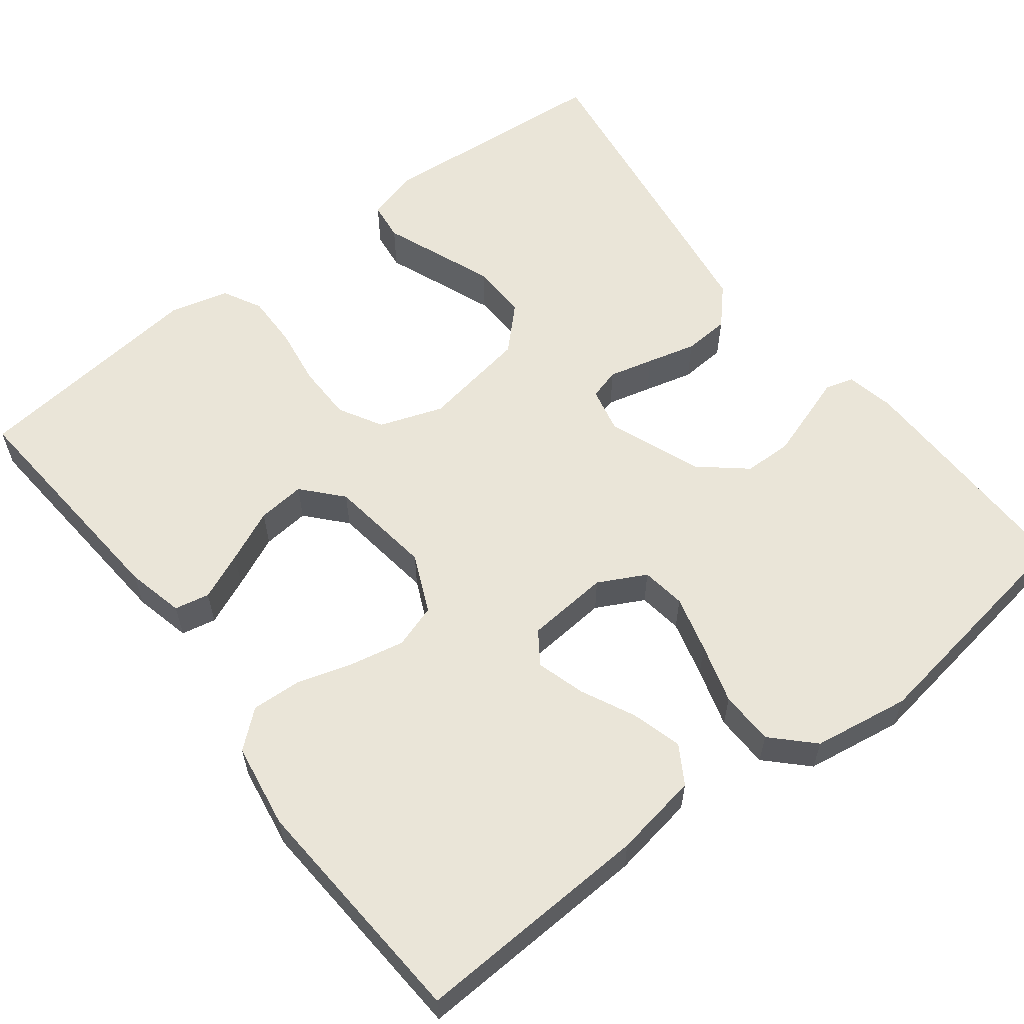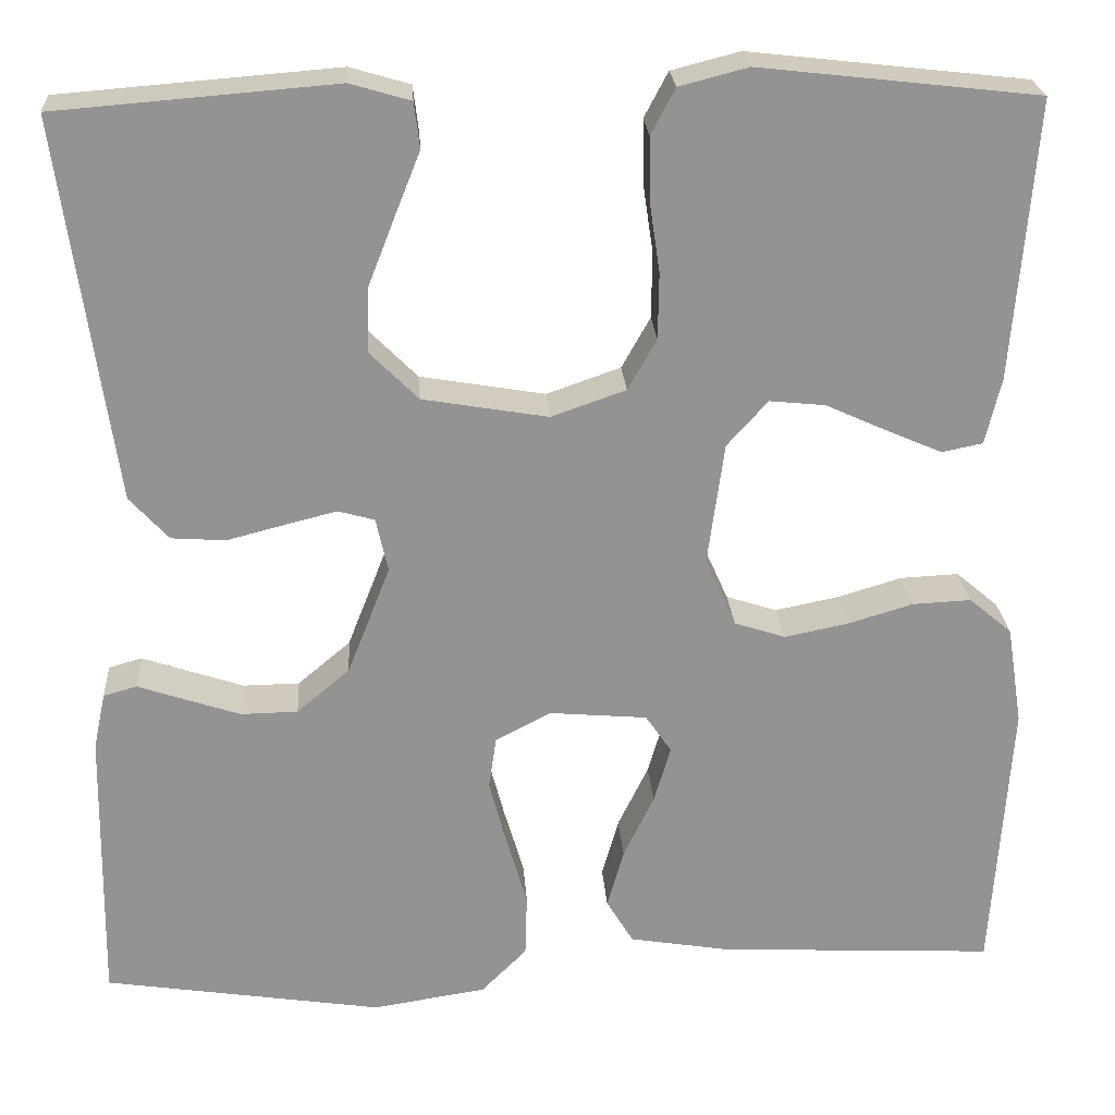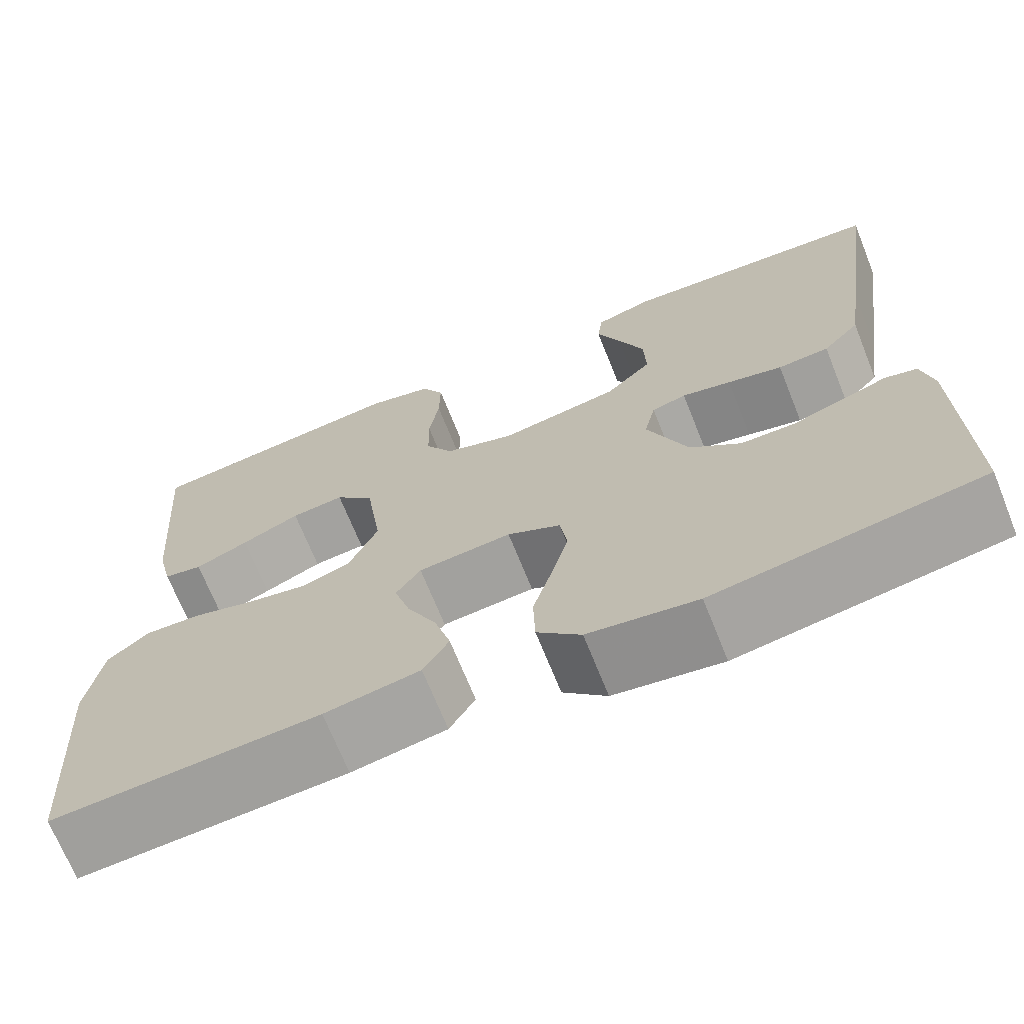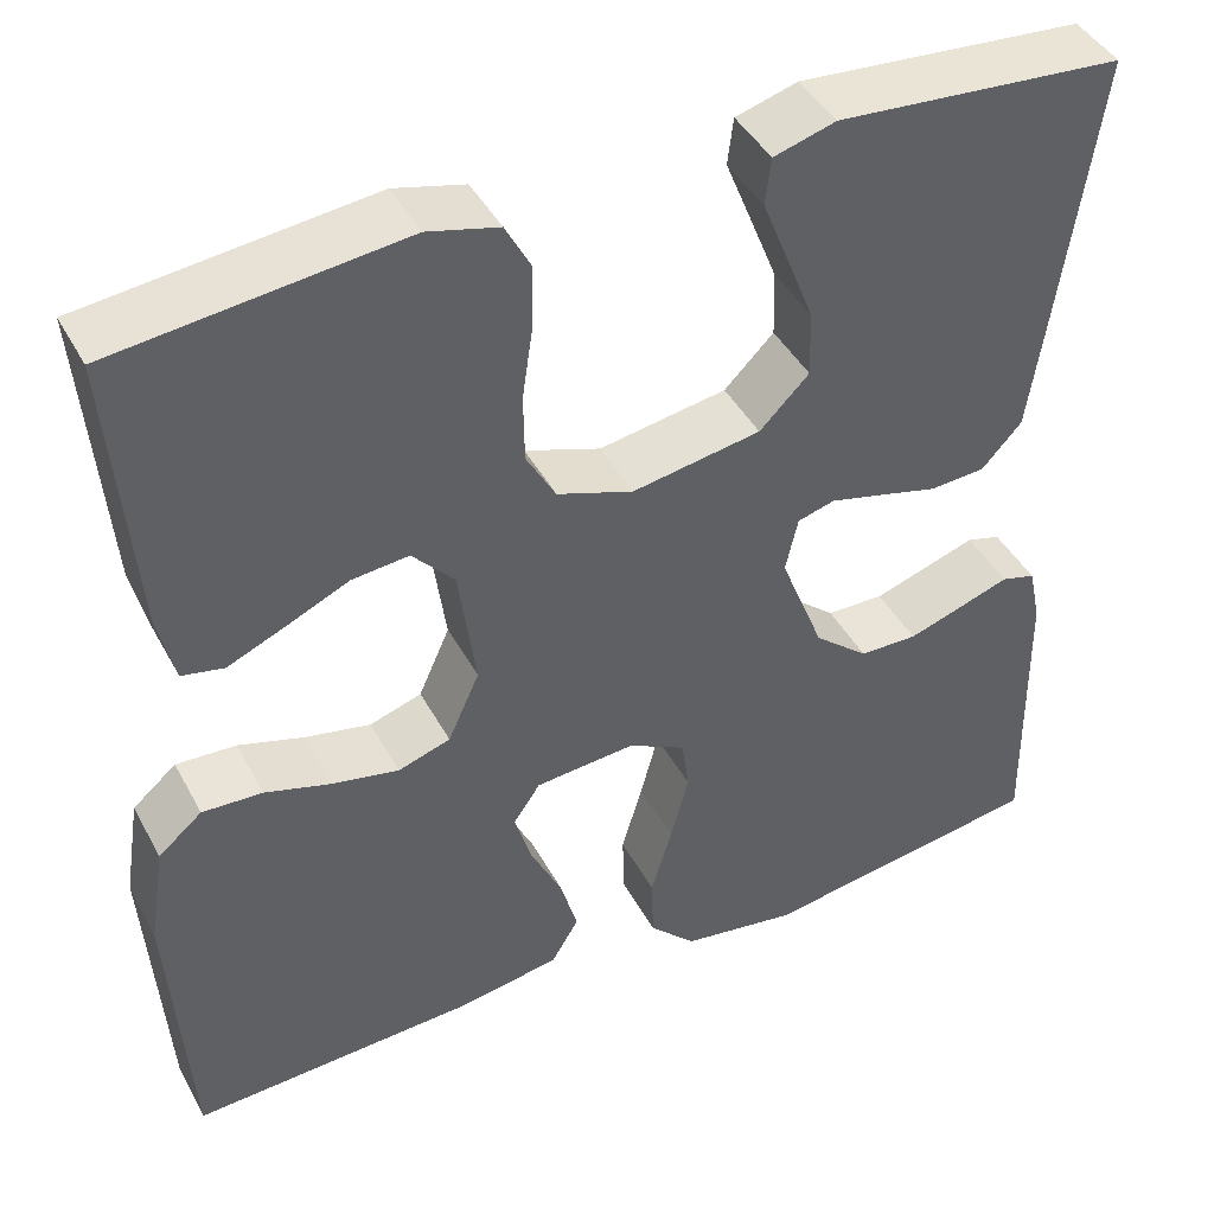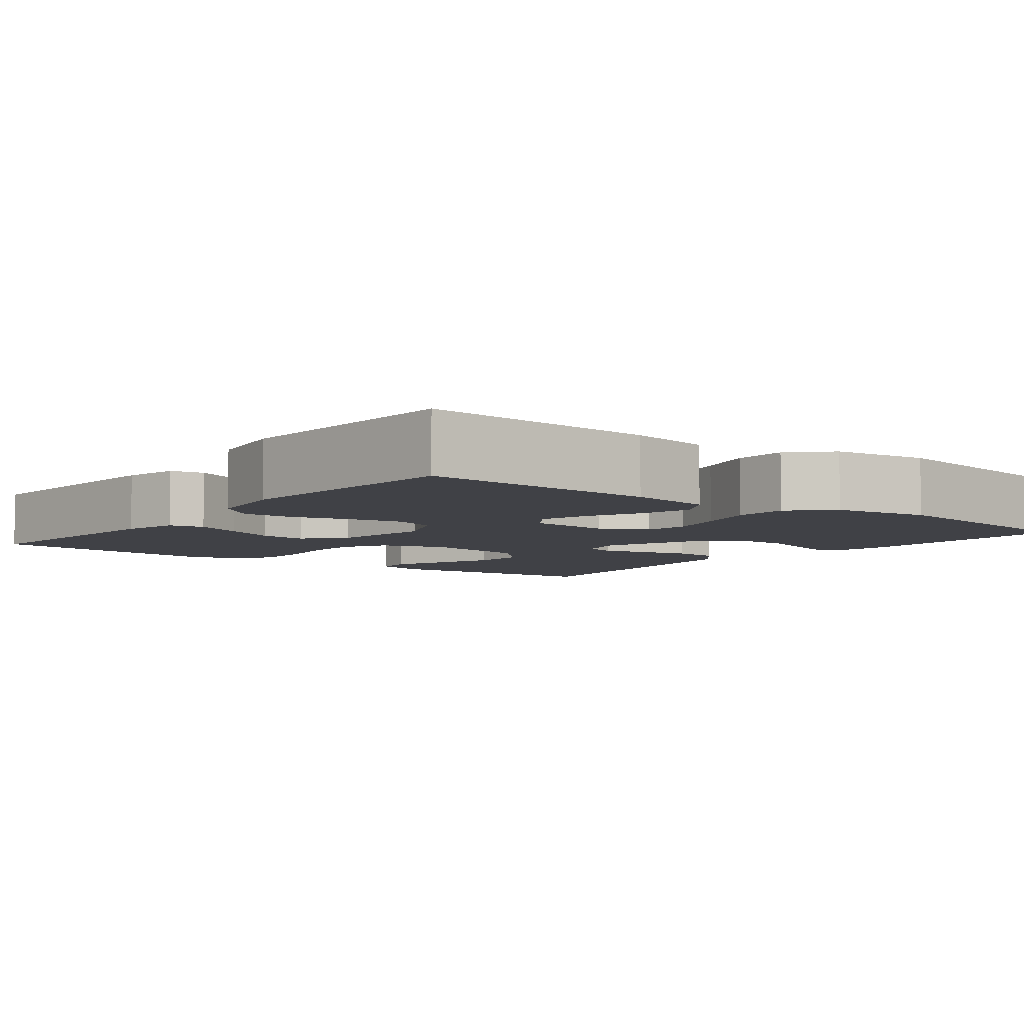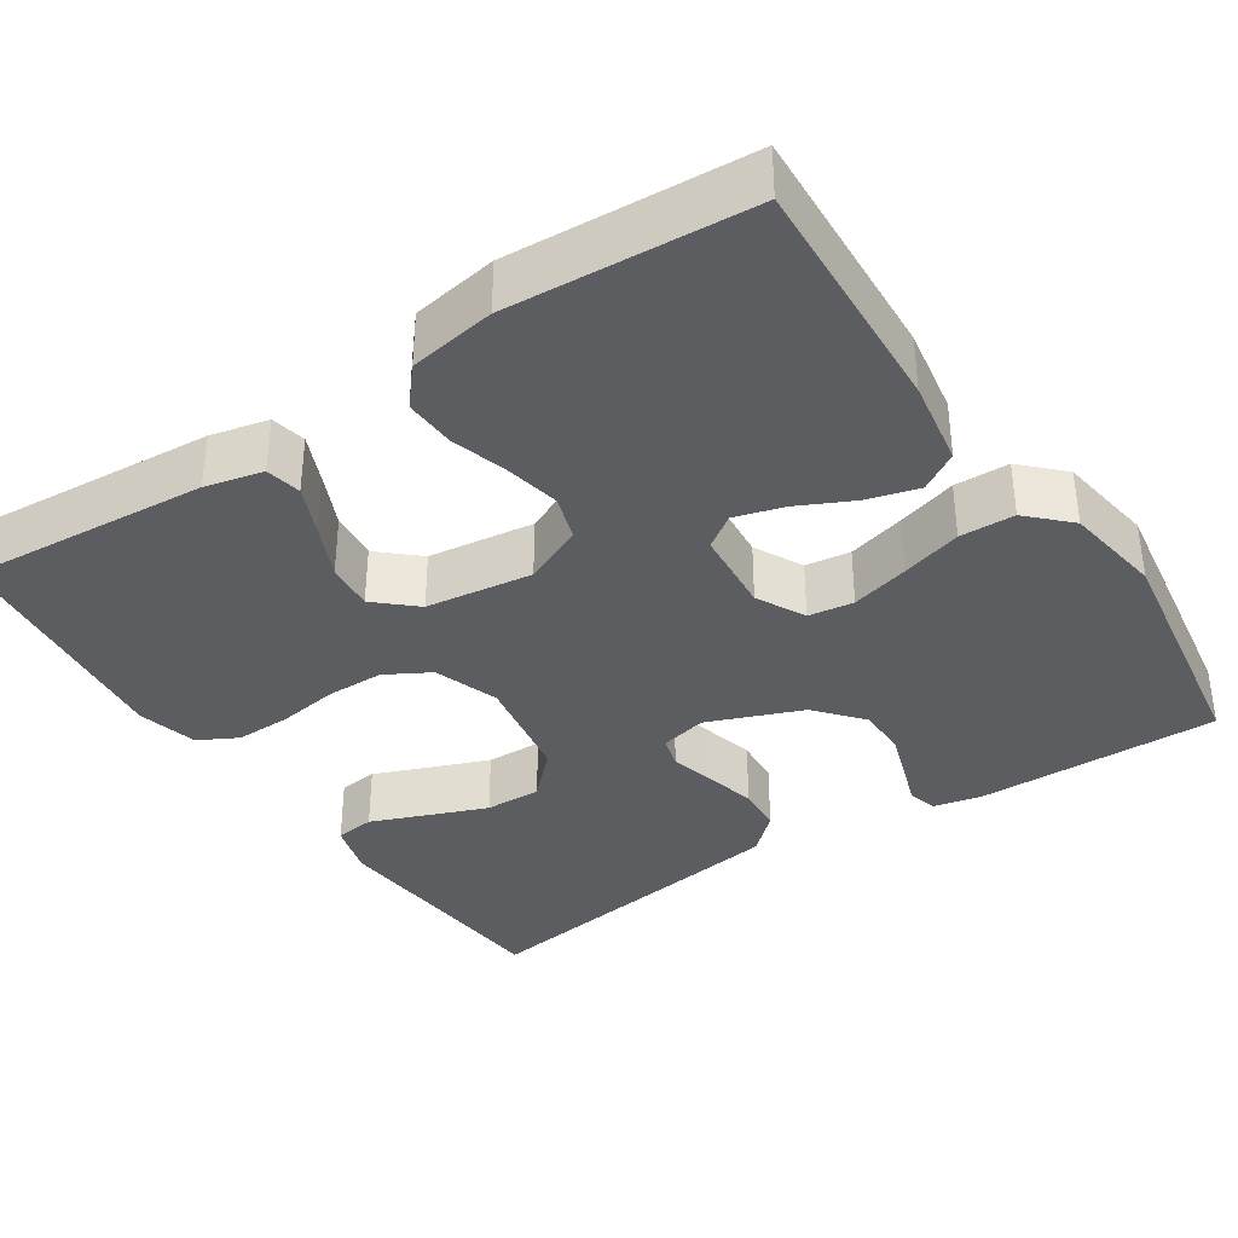
<metadata>
{"format":"obj","ext":"obj","renderer":"f3d","projection":"perspective","resolution":1024,"background":"white","views":[{"elev":59.1,"azim":142.5,"up":"+Y"},{"elev":23.5,"azim":-3.8,"up":"+Z"},{"elev":-69.8,"azim":-158.1,"up":"+Z"},{"elev":43.3,"azim":153.3,"up":"+Z"},{"elev":-6.0,"azim":142.1,"up":"+Y"},{"elev":-36.6,"azim":123.6,"up":"+Y"}]}
</metadata>
<code>
v 0.5 0.07 -0.5
v 0.2 0.07 -0.485
v 0.093 0.07 -0.467
v 0.064 0.07 -0.419
v 0.082 0.07 -0.355
v 0.115 0.07 -0.287
v 0.133 0.07 -0.226
v 0.105 0.07 -0.185
v 0 0.07 -0.176
v -0.06 0.07 -0.207
v -0.068 0.07 -0.263
v -0.049 0.07 -0.335
v -0.027 0.07 -0.41
v -0.029 0.07 -0.478
v -0.078 0.07 -0.527
v -0.2 0.07 -0.546
v -0.5 0.07 -0.5
v -0.495 0.07 -0.2
v -0.482 0.07 -0.139
v -0.446 0.07 -0.129
v -0.396 0.07 -0.146
v -0.336 0.07 -0.166
v -0.275 0.07 -0.165
v -0.218 0.07 -0.117
v -0.172 0.07 0
v -0.185 0.07 0.058
v -0.224 0.07 0.069
v -0.28 0.07 0.055
v -0.342 0.07 0.039
v -0.4 0.07 0.043
v -0.442 0.07 0.089
v -0.458 0.07 0.2
v -0.5 0.07 0.5
v -0.2 0.07 0.524
v -0.135 0.07 0.505
v -0.129 0.07 0.456
v -0.156 0.07 0.388
v -0.185 0.07 0.314
v -0.187 0.07 0.244
v -0.135 0.07 0.192
v 0 0.07 0.169
v 0.08 0.07 0.197
v 0.111 0.07 0.252
v 0.112 0.07 0.323
v 0.101 0.07 0.398
v 0.1 0.07 0.466
v 0.126 0.07 0.515
v 0.2 0.07 0.534
v 0.5 0.07 0.5
v 0.476 0.07 0.2
v 0.459 0.07 0.128
v 0.415 0.07 0.119
v 0.355 0.07 0.145
v 0.289 0.07 0.175
v 0.229 0.07 0.181
v 0.185 0.07 0.132
v 0.167 0.07 0
v 0.2 0.07 -0.074
v 0.255 0.07 -0.092
v 0.324 0.07 -0.078
v 0.394 0.07 -0.057
v 0.457 0.07 -0.054
v 0.503 0.07 -0.093
v 0.52 0.07 -0.2
v 0.5 0 -0.5
v 0.2 0 -0.485
v 0.093 0 -0.467
v 0.064 0 -0.419
v 0.082 0 -0.355
v 0.115 0 -0.287
v 0.133 0 -0.226
v 0.105 0 -0.185
v 0 0 -0.176
v -0.06 0 -0.207
v -0.068 0 -0.263
v -0.049 0 -0.335
v -0.027 0 -0.41
v -0.029 0 -0.478
v -0.078 0 -0.527
v -0.2 0 -0.546
v -0.5 0 -0.5
v -0.495 0 -0.2
v -0.482 0 -0.139
v -0.446 0 -0.129
v -0.396 0 -0.146
v -0.336 0 -0.166
v -0.275 0 -0.165
v -0.218 0 -0.117
v -0.172 0 0
v -0.185 0 0.058
v -0.224 0 0.069
v -0.28 0 0.055
v -0.342 0 0.039
v -0.4 0 0.043
v -0.442 0 0.089
v -0.458 0 0.2
v -0.5 0 0.5
v -0.2 0 0.524
v -0.135 0 0.505
v -0.129 0 0.456
v -0.156 0 0.388
v -0.185 0 0.314
v -0.187 0 0.244
v -0.135 0 0.192
v 0 0 0.169
v 0.08 0 0.197
v 0.111 0 0.252
v 0.112 0 0.323
v 0.101 0 0.398
v 0.1 0 0.466
v 0.126 0 0.515
v 0.2 0 0.534
v 0.5 0 0.5
v 0.476 0 0.2
v 0.459 0 0.128
v 0.415 0 0.119
v 0.355 0 0.145
v 0.289 0 0.175
v 0.229 0 0.181
v 0.185 0 0.132
v 0.167 0 0
v 0.2 0 -0.074
v 0.255 0 -0.092
v 0.324 0 -0.078
v 0.394 0 -0.057
v 0.457 0 -0.054
v 0.503 0 -0.093
v 0.52 0 -0.2
f 60 61 62 63
f 59 60 63 64
f 58 59 64 1
f 51 52 53 54
f 49 50 51 54
f 49 54 55
f 48 49 55 56
f 44 45 46 47
f 43 44 47 48
f 34 35 36 37
f 34 37 38
f 33 34 38 39
f 28 29 30 31
f 27 28 31 32
f 26 27 32 33
f 18 19 20 21
f 18 21 22
f 17 18 22 23
f 12 13 14 15
f 11 12 15 16
f 10 11 16 17
f 3 4 5 6
f 3 6 7
f 58 1 2 3
f 58 3 7
f 57 58 7 8
f 43 48 56 57
f 42 43 57 8
f 41 42 8 9
f 40 41 9 10
f 26 33 39 40
f 25 26 40 10
f 24 25 10
f 10 17 23 24
f 127 126 125 124
f 128 127 124 123
f 65 128 123 122
f 118 117 116 115
f 118 115 114 113
f 119 118 113
f 120 119 113 112
f 111 110 109 108
f 112 111 108 107
f 101 100 99 98
f 102 101 98
f 103 102 98 97
f 95 94 93 92
f 96 95 92 91
f 97 96 91 90
f 85 84 83 82
f 86 85 82
f 87 86 82 81
f 79 78 77 76
f 80 79 76 75
f 81 80 75 74
f 70 69 68 67
f 71 70 67
f 67 66 65 122
f 71 67 122
f 72 71 122 121
f 121 120 112 107
f 72 121 107 106
f 73 72 106 105
f 74 73 105 104
f 104 103 97 90
f 74 104 90 89
f 74 89 88
f 88 87 81 74
f 1 65 66 2
f 2 66 67 3
f 3 67 68 4
f 4 68 69 5
f 5 69 70 6
f 6 70 71 7
f 7 71 72 8
f 8 72 73 9
f 9 73 74 10
f 10 74 75 11
f 11 75 76 12
f 12 76 77 13
f 13 77 78 14
f 14 78 79 15
f 15 79 80 16
f 16 80 81 17
f 17 81 82 18
f 18 82 83 19
f 19 83 84 20
f 20 84 85 21
f 21 85 86 22
f 22 86 87 23
f 23 87 88 24
f 24 88 89 25
f 25 89 90 26
f 26 90 91 27
f 27 91 92 28
f 28 92 93 29
f 29 93 94 30
f 30 94 95 31
f 31 95 96 32
f 32 96 97 33
f 33 97 98 34
f 34 98 99 35
f 35 99 100 36
f 36 100 101 37
f 37 101 102 38
f 38 102 103 39
f 39 103 104 40
f 40 104 105 41
f 41 105 106 42
f 42 106 107 43
f 43 107 108 44
f 44 108 109 45
f 45 109 110 46
f 46 110 111 47
f 47 111 112 48
f 48 112 113 49
f 49 113 114 50
f 50 114 115 51
f 51 115 116 52
f 52 116 117 53
f 53 117 118 54
f 54 118 119 55
f 55 119 120 56
f 56 120 121 57
f 57 121 122 58
f 58 122 123 59
f 59 123 124 60
f 60 124 125 61
f 61 125 126 62
f 62 126 127 63
f 63 127 128 64
f 64 128 65 1

</code>
